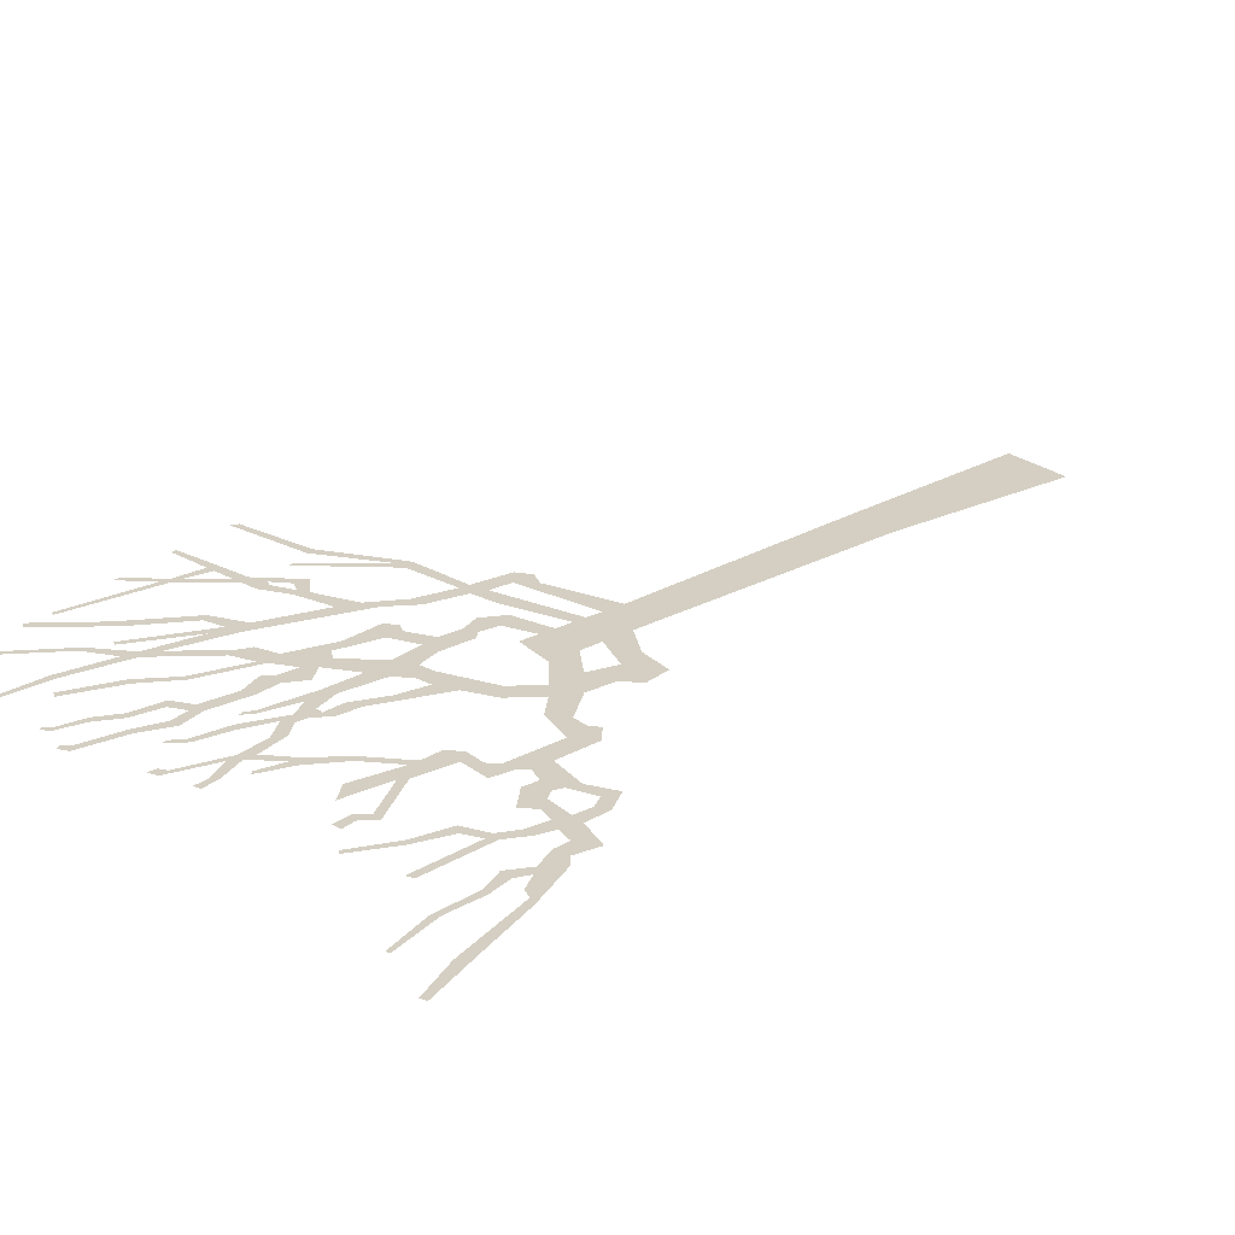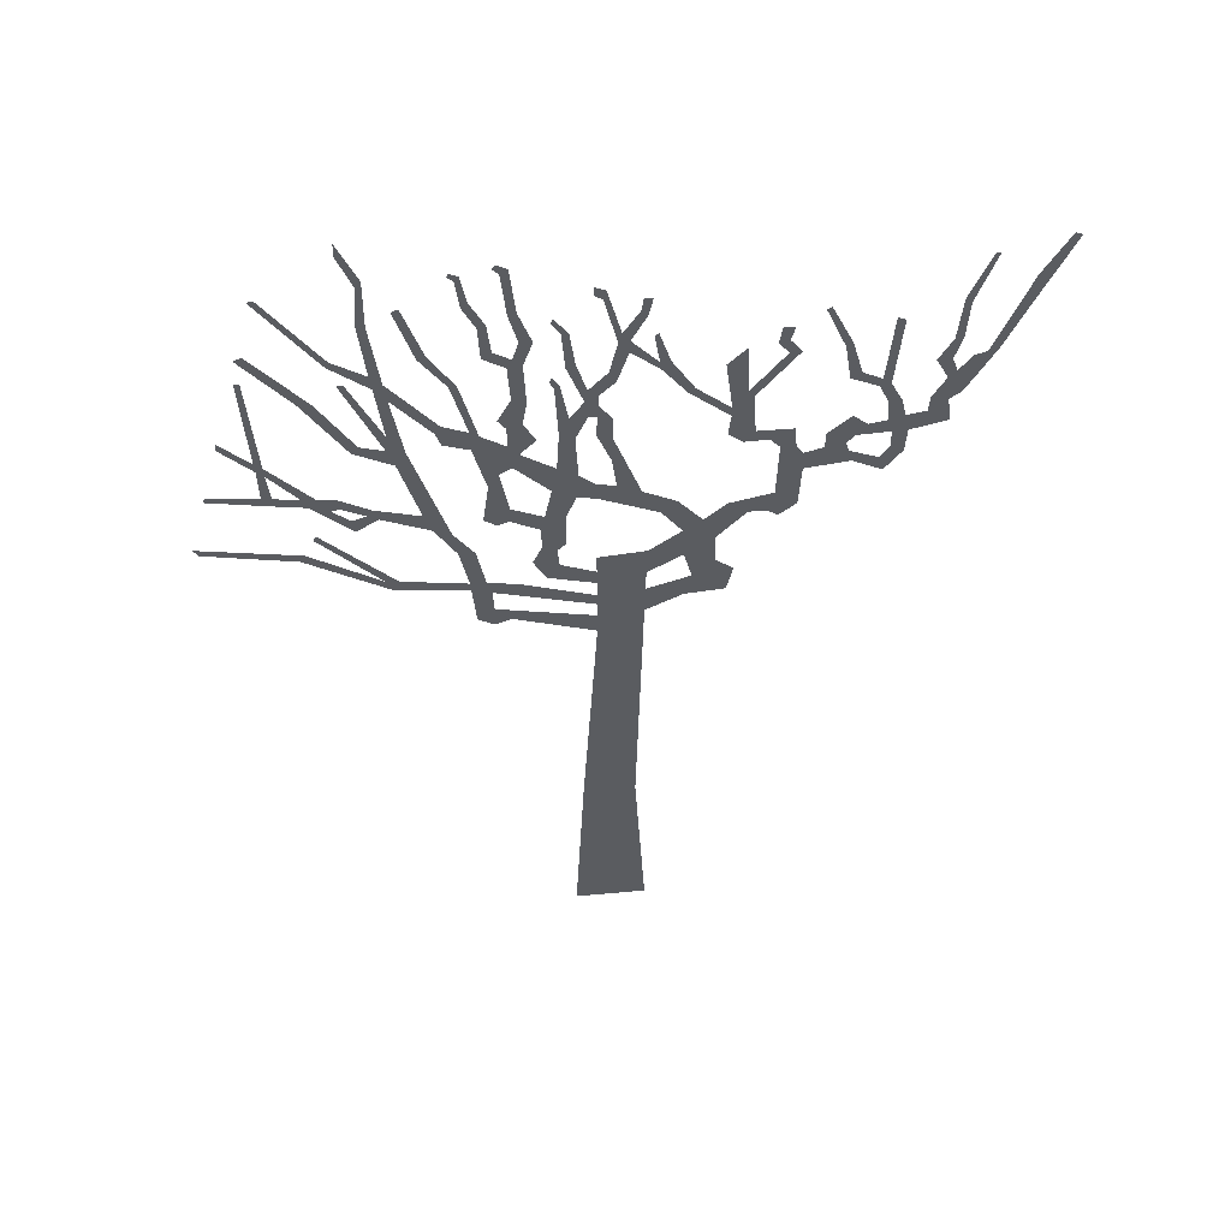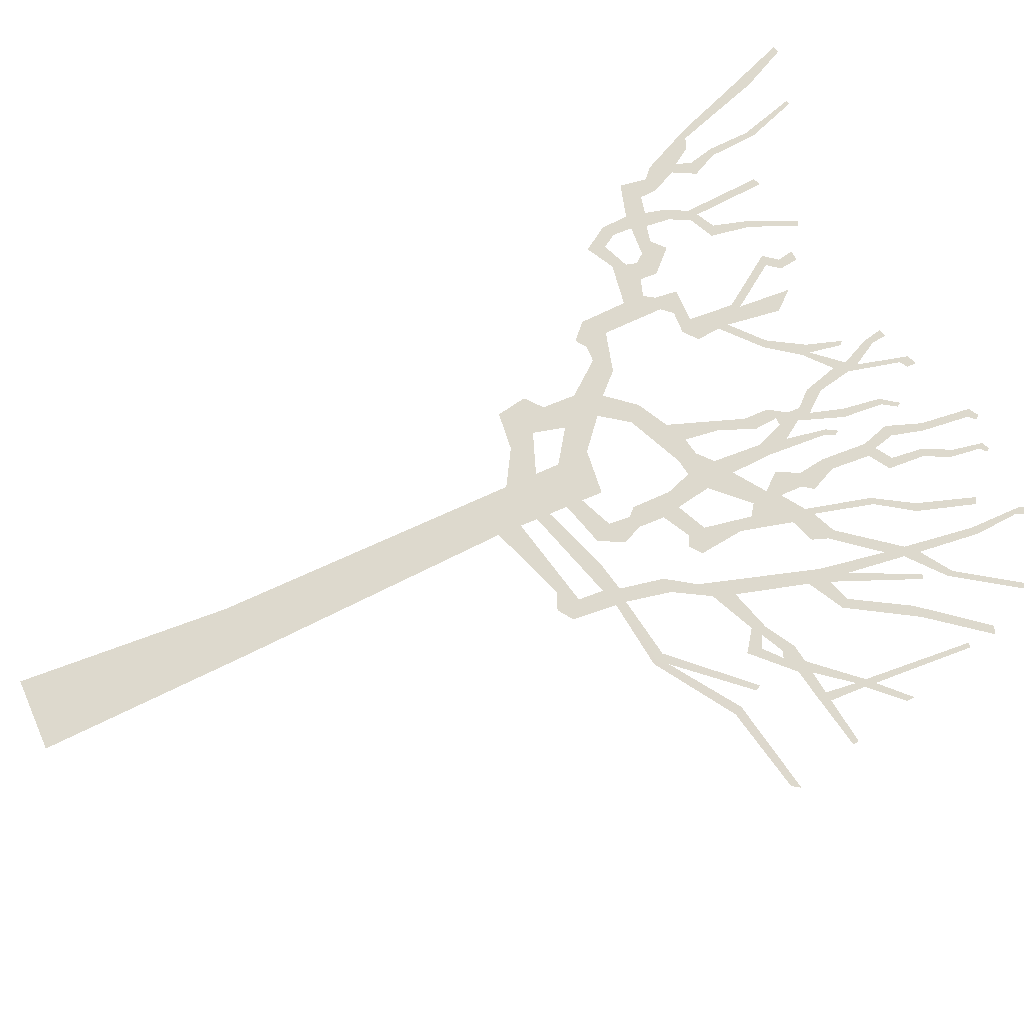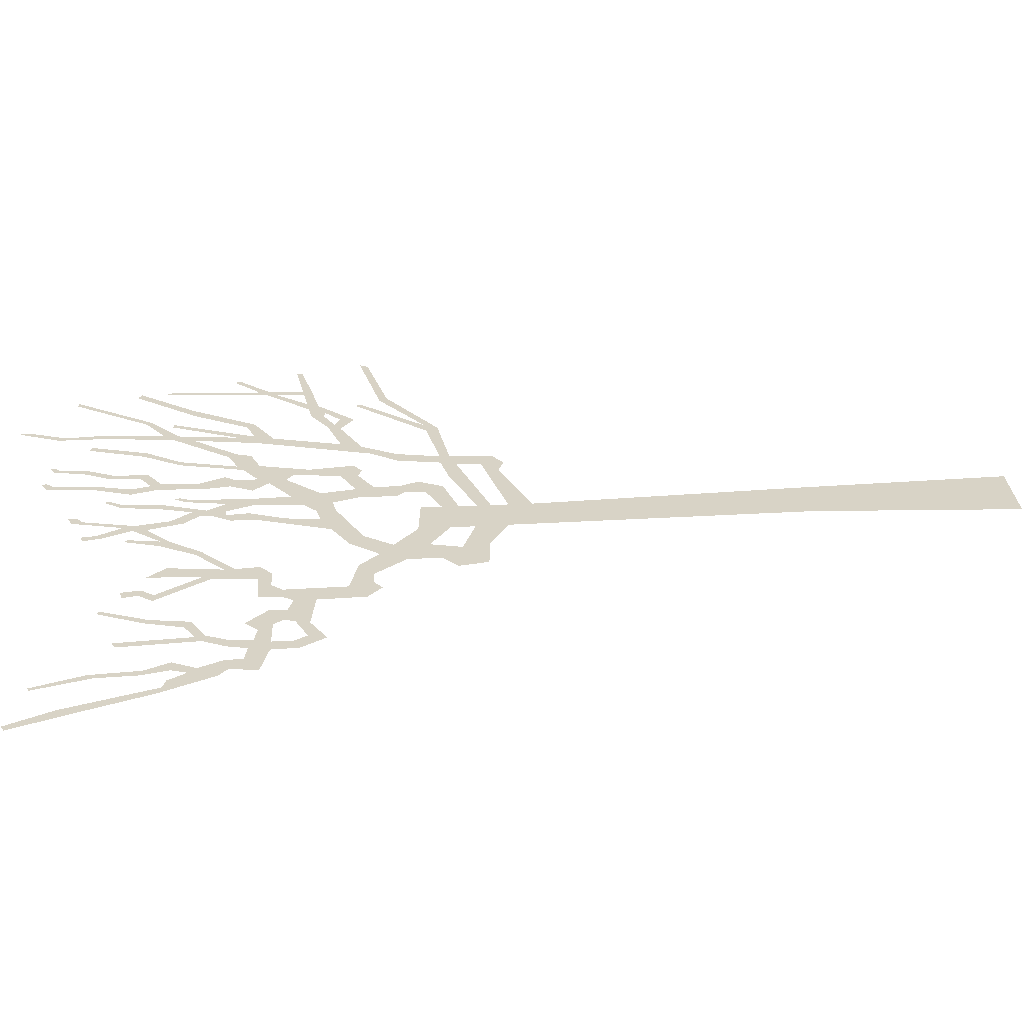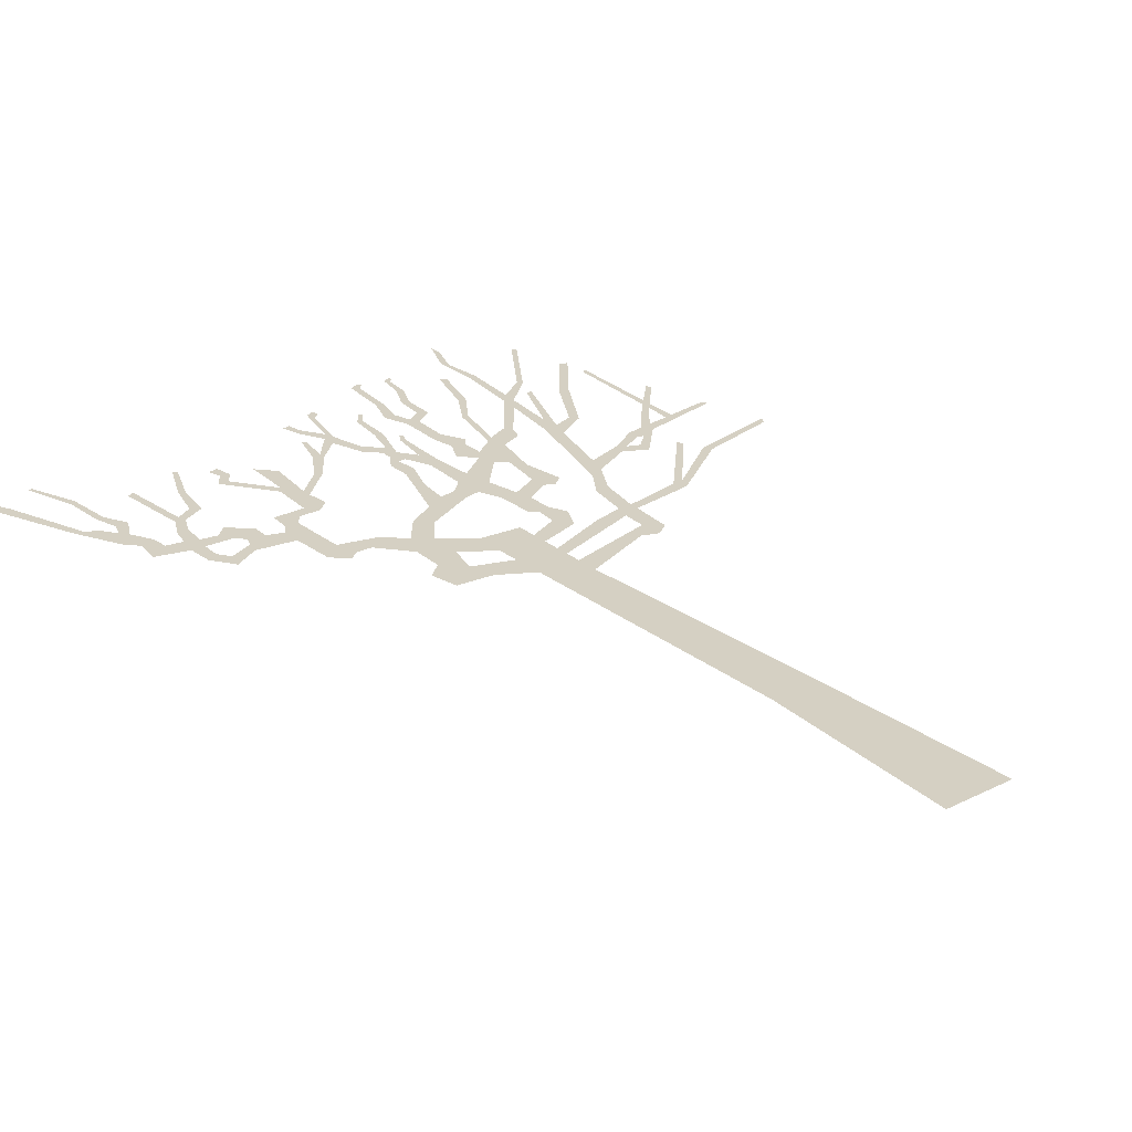
<metadata>
{"format":"obj","ext":"obj","renderer":"f3d","projection":"perspective","resolution":1024,"background":"white","views":[{"elev":25.6,"azim":-129.5,"up":"+Z"},{"elev":54.4,"azim":174.5,"up":"+Y"},{"elev":72.0,"azim":66.6,"up":"+Z"},{"elev":27.8,"azim":-94.2,"up":"+Z"},{"elev":26.2,"azim":-38.1,"up":"+Z"}]}
</metadata>
<code>
g treeAA007_geo
v -2.991 10.18 2.743e-06
v -2.639 10.49 1.89e-06
v -2.898 10.54 2.36e-06
v 4.252 10.97 1.751e-06
v 4.659 11.27 2.775e-06
v 4.652 11.38 -3.379e-06
v 4.241 10.81 2.892e-06
v 4.149 10.87 2.833e-06
v 4.318 12.42 2.511e-06
v 4.247 12.43 1.939e-06
v 4.144 10.72 1.41e-06
v 3.575 10.21 2.756e-06
v 4.098 10.28 2.956e-06
v 3.766 10.23 3.564e-06
v 3.678 10.06 2.317e-06
v 3.32 10.16 3.271e-06
v 4.231 10.3 1.95e-06
v 4.082 10.13 2.191e-06
v 4.262 10.17 2.621e-06
v 4.926 10.31 1.786e-06
v 4.9 10.39 2.885e-06
v 3.312 9.98 2.985e-06
v 2.907 9.911 2.139e-06
v 3.416 9.948 2.693e-06
v 3.173 9.73 3.007e-06
v 3.148 9.511 1.467e-06
v 2.988 9.809 2.914e-06
v 2.842 9.721 2.497e-06
v 2.304 9.723 2.951e-06
v 2.199 9.412 2.745e-06
v 1.96 9.298 2.606e-06
v 2.574 10.74 2.159e-06
v 1.69 8.881 2.493e-06
v 1.91 8.897 1.928e-06
v 1.577 8.252 2.48e-06
v 2.435 10.97 2.262e-06
v 1.789 8.253 3.097e-06
v 1.78 8.107 2.236e-06
v 1.115 8.146 1.097e-06
v 2.669 11.03 -1.836e-06
v 3.083 11.03 3.334e-06
v 2.989 11.14 3.821e-06
v 3.644 11.99 2.604e-06
v 3.457 11.96 1.721e-06
v 4.284 12.83 1.739e-06
v 4.17 12.87 1.811e-06
v 2.647 11.29 2.82e-06
v 3.157 12.26 1.665e-06
v 3.078 12.28 2.456e-06
v 2.746 12.16 1.775e-06
v 2.585 11.94 2.218e-06
v 2.621 12.23 1.8e-06
v 1.996 11.41 2.954e-06
v 2.077 11.29 3.123e-06
v 2.002 11.06 2.175e-06
v 1.664 11.26 -2.82e-06
v 1.658 10.93 1.862e-06
v 2.775 12.39 -2.752e-06
v 3.255 12.6 2.025e-06
v 2.862 13.28 2.926e-06
v 3.211 12.69 3.452e-06
v 4.028 13.78 2.507e-06
v 3.942 13.8 8.307e-07
v 2.746 13.23 3.637e-06
v 2.812 13.89 1.802e-06
v 2.738 13.98 3.492e-06
v 3.005 14.41 2.531e-06
v 2.996 14.61 9.825e-07
v 1.549 11.17 1.936e-06
v 1.87 12.1 1.161e-06
v 1.769 12.11 3.146e-06
v 2.211 12.63 3.109e-06
v 2.099 12.67 1.75e-06
v 2.452 13.45 1.424e-06
v 2.358 13.49 1.529e-06
v 1.223 10.95 2.156e-06
v 1.344 10.42 3.243e-06
v 1.231 9.732 1.413e-06
v 1.483 10.19 2.178e-06
v 1.087 10.78 2.384e-06
v 1.176 10.53 2.665e-06
v 1.222 11.27 3.214e-06
v 0.8692 11.02 2.513e-06
v 1.33 11.43 1.863e-06
v 1.028 11.34 2.009e-06
v 1.152 11.8 3.442e-06
v 0.9682 11.73 1.801e-06
v 0.6378 10.46 2.281e-06
v 1.185 12.37 3.337e-06
v 0.9965 12.39 2.912e-06
v 0.7078 10.03 2.331e-06
v 1.248 9.484 1.659e-06
v 1.567 9.544 3.878e-06
v 1.399 9.418 2.298e-06
v 0.8048 9.523 3.243e-06
v 0.8592 9.265 7.443e-07
v 1.116 12.51 2.188e-06
v 1.475 12.56 2.957e-06
v 1.034 12.8 1.879e-06
v 1.346 12.66 1.84e-06
v 0.8675 12.78 2.191e-06
v 1.501 13.08 2.781e-06
v 1.148 13.26 1.732e-06
v 1.392 13.12 3.536e-06
v 1.039 13.29 -1.688e-06
v 1.668 13.44 2.413e-06
v 1.214 13.94 3.532e-06
v 1.581 13.51 2.272e-06
v 1.111 14.01 2.343e-06
v 1.302 14.04 2.765e-06
v 1.254 14.1 3.019e-06
v 1.721 13.89 2.111e-06
v 1.66 13.96 3.266e-06
v 1.802 13.95 1.23e-06
v 1.775 14.01 3.398e-06
v 0.3819 3.05 2.037e-06
v -0.5214 -4.984e-07 -2.299e-06
v 0.5214 2.72e-07 2.888e-06
v -0.3619 3.012 2.556e-06
v 0.1629 6.996 1.664e-06
v -0.4566 7.379 2.47e-06
v 0.1629 7.34 -2.234e-06
v 1.272 7.408 2.99e-06
v 1.494 7.656 2.62e-06
v 0.1629 7.591 2.495e-06
v 1.727 7.464 3.726e-06
v 1.518 7.315 2.716e-06
v 1.51 8.02 -2.381e-06
v 0.1629 7.79 2.885e-06
v -0.4671 7.85 1.966e-06
v 0.1629 8.056 3.172e-06
v -1.062 8.061 2.948e-06
v -0.9683 7.672 -2.791e-06
v -1.518 7.722 2.657e-06
v -1.602 8.154 1.998e-06
v -1.362 8.359 3.05e-06
v -0.9506 8.521 -1.853e-06
v -0.475 8.203 -2.932e-06
v -1.351 8.841 3.139e-06
v 0.1629 8.298 2.451e-06
v 0.802 8.249 1.586e-06
v 0.1629 8.602 2.225e-06
v -0.4904 8.662 3.221e-06
v 0.6362 8.508 2.937e-06
v 0.979 8.601 2.427e-06
v 0.8515 8.899 1.671e-06
v 0.6615 8.817 2.404e-06
v 0.5465 8.929 2.614e-06
v 0.5397 9.492 2.592e-06
v -0.9301 9.024 1.565e-06
v 0.4048 9.86 2.179e-06
v 0.3737 10.29 3.344e-06
v 0.6029 11.08 2.881e-06
v 0.1629 10.09 2.673e-06
v 0.1629 9.815 2.308e-06
v 0.4078 11 3.565e-06
v -0.4068 9.884 2.621e-06
v -0.0917 10.04 2.398e-06
v -0.03362 10.53 2.069e-06
v -0.6429 9.436 -2.483e-06
v -0.8487 9.64 2.973e-06
v -0.04183 10.96 2.632e-06
v 0.1629 11.06 -2.561e-06
v -1.183 9.222 -2.519e-06
v -1.478 9.515 -3.344e-06
v -1.742 9.313 2.443e-06
v 0.1306 11.38 2.284e-06
v -0.04263 11.32 -3.446e-06
v -2.065 9.664 1.966e-06
v 0.1197 11.58 -3.693e-06
v -1.979 9.315 2.473e-06
v 0.2473 11.39 3.145e-06
v -2.36 9.417 2.505e-06
v -2.126 9.203 3.177e-06
v -2.088 10.55 2.096e-06
v -2.39 10.1 3.449e-06
v 0.2887 11.66 2.005e-06
v 0.2525 11.87 1.862e-06
v 0.1214 11.76 2.796e-06
v 0.478 11.39 -1.953e-06
v 0.6417 11.93 2.861e-06
v 0.5721 11.97 2.657e-06
v 0.6999 12.07 2.042e-06
v 0.6675 12.14 -3.503e-06
v 0.5062 12.3 2.563e-06
v 0.0004372 12.16 2.193e-06
v 0.3877 12.35 2.913e-06
v -0.08586 11.98 2.763e-06
v 0.5463 12.88 2.228e-06
v 0.455 12.89 1.625e-06
v 0.6687 13.08 2.46e-06
v 0.6362 13.15 2.611e-06
v -0.1077 12.66 2.671e-06
v -0.2411 12.48 -1.459e-06
v -0.2493 12.68 2.69e-06
v -0.1553 12.82 2.734e-06
v 0.06027 13.42 2.782e-06
v 0.02331 13.56 2.545e-06
v 0.1694 13.63 3.031e-06
v 0.1679 13.49 2.465e-06
v -0.3687 13.18 1.977e-06
v -0.4487 13.09 2.772e-06
v -0.399 13.4 2.432e-06
v -0.5088 13.37 3.444e-06
v -0.5968 12.28 1.149e-06
v -0.6048 12.16 -1.753e-06
v -0.7299 12.28 2.561e-06
v -0.5772 12.79 1.747e-06
v -0.5248 12.74 3.183e-06
v -1.027 11.76 2.405e-06
v -0.9419 11.69 2.579e-06
v -1.472 11.36 -2.722e-06
v -1.469 11.21 3.443e-06
v -1.732 11.54 3.941e-06
v -1.771 10.89 2.253e-06
v -1.434 10.87 2.373e-06
v -1.631 10.7 2.245e-06
v -2.254 10.89 2.585e-06
v -1.952 10.71 1.066e-06
v -2.286 10.56 3.704e-06
v -2.384 10.41 2.331e-06
v -2.639 10.49 1.89e-06
v -2.991 10.18 2.743e-06
v -1.659 11.65 2.583e-06
v -1.376 12.14 -2.387e-06
v -1.62 12.41 3.124e-06
v -2.11 12.28 2.422e-06
v -2.267 12.29 2.828e-06
v -1.972 12.46 -2.095e-06
v -2.111 12.5 2.732e-06
v -2.013 12.74 2.711e-06
v -2.161 12.72 2.232e-06
v 2.68 8.414 2.828e-06
v 3.685 9.398 2.244e-06
v 3.643 9.478 1.188e-06
v 2.856 8.431 0.002877
v 2.771 8.242 2.065e-06
v 3.881 8.987 3.558e-06
v 3.815 9.105 3.071e-06
v 5.105 9.261 3.003e-06
v 5.181 9.383 1.266e-06
v -2.991 10.18 2.743e-06
v -2.939 10.38 2.35e-06
v -3.325 10.22 2.406e-06
v -2.898 10.54 2.36e-06
v -2.991 10.18 2.743e-06
v -3.325 10.22 2.406e-06
v -3.391 9.962 1.747e-06
v -3.45 10.41 1.884e-06
v -3.626 10.31 2.86e-06
v -3.444 10.69 2.697e-06
v -3.646 10.7 -2.154e-06
v -3.589 10.99 3.013e-06
v -3.85 11.04 -2.934e-06
v -4.145 10.83 3.49e-06
v -3.868 11.29 -3.138e-06
v -4.088 11.22 2.095e-06
v -4.038 11.63 -2.974e-06
v -4.243 11.36 -1.487e-06
v -3.388 10.92 2.538e-06
v -3.007 10.67 2.511e-06
v -3.356 11.26 -1.551e-06
v -3.524 11.27 2.047e-06
v -3.138 10.87 3.142e-06
v -2.948 11.05 -2.046e-06
v -2.632 10.74 2.775e-06
v -2.898 10.54 2.36e-06
v -2.639 10.49 1.89e-06
v -3.224 11.56 2.511e-06
v -3.366 11.59 -3.026e-06
v -3.258 11.69 2.949e-06
v -2.859 11.74 2.592e-06
v -3.339 12.76 2.585e-06
v -3.447 12.71 2.151e-06
v -3.001 11.83 -2.977e-06
v -2.77 12.31 -2.569e-06
v -2.854 12.37 2.12e-06
v -2.5 12.98 1.76e-06
v -2.566 13.02 -2.103e-06
v -4.19 12.93 -2.459e-06
v -4.373 13.73 2.641e-06
v -4.433 13.72 1.766e-06
v -4.106 13.01 1.778e-06
v -4.161 12.33 3.024e-06
v -4.051 12.31 3.395e-06
v -4.066 11.96 2.673e-06
v -3.872 11.96 -1.373e-06
v -4.14 11.74 -2.974e-06
v -4.311 12 2.476e-06
v -4.472 12.05 1.258e-06
v -4.61 12.1 -2.348e-06
v -4.91 13.32 3.641e-06
v -4.941 12.95 2.746e-06
v -5.24 13.96 3.168e-06
v -5.334 13.93 2.283e-06
g treeAA007_geo_0
f 3 2 1
f 6 5 4
f 5 7 4
f 4 7 8
f 9 4 8
f 10 9 8
f 7 11 8
f 8 11 12
f 13 11 7
f 11 14 12
f 12 14 15
f 14 13 15
f 16 12 15
f 17 13 7
f 13 18 15
f 19 18 13
f 17 19 13
f 20 19 17
f 21 20 17
f 22 16 15
f 23 16 22
f 24 22 15
f 25 24 15
f 26 25 15
f 27 25 26
f 27 23 22
f 28 27 26
f 27 28 23
f 23 28 29
f 28 30 29
f 30 31 29
f 29 31 32
f 33 31 30
f 34 33 30
f 35 33 34
f 31 36 32
f 37 35 34
f 38 35 37
f 39 35 38
f 32 36 40
f 41 32 40
f 42 41 40
f 43 41 42
f 44 43 42
f 45 43 44
f 46 45 44
f 36 47 40
f 48 40 47
f 49 48 47
f 47 36 50
f 36 51 50
f 50 51 52
f 52 51 53
f 51 54 53
f 54 55 53
f 53 55 56
f 55 57 56
f 58 50 52
f 59 50 58
f 60 58 52
f 61 59 58
f 62 59 61
f 63 62 61
f 64 60 52
f 65 60 64
f 66 65 64
f 67 65 66
f 68 67 66
f 57 69 56
f 56 69 70
f 69 71 70
f 70 71 72
f 71 73 72
f 72 73 74
f 73 75 74
f 76 69 57
f 77 76 57
f 78 77 57
f 79 78 57
f 80 76 77
f 81 80 77
f 82 76 80
f 83 82 80
f 84 82 83
f 85 84 83
f 86 84 85
f 87 86 85
f 88 80 81
f 89 86 87
f 90 89 87
f 91 88 81
f 92 78 79
f 93 92 79
f 94 92 93
f 95 78 92
f 96 95 92
f 97 89 90
f 98 89 97
f 99 97 90
f 100 98 97
f 101 99 90
f 102 98 100
f 103 99 101
f 104 102 100
f 105 103 101
f 106 102 104
f 107 103 105
f 108 106 104
f 109 107 105
f 110 107 109
f 111 110 109
f 112 106 108
f 113 112 108
f 114 112 113
f 115 114 113
f 118 117 116
f 117 119 116
f 116 119 120
f 119 121 120
f 120 121 122
f 120 122 123
f 122 124 123
f 122 121 125
f 123 124 126
f 127 123 126
f 126 124 38
f 124 128 38
f 128 39 38
f 129 39 128
f 125 129 128
f 125 130 129
f 121 130 125
f 129 130 131
f 130 121 132
f 121 133 132
f 133 134 132
f 134 135 132
f 135 136 132
f 132 136 137
f 130 138 131
f 136 139 137
f 131 138 140
f 131 140 141
f 140 138 142
f 138 143 142
f 140 144 141
f 141 144 145
f 145 144 146
f 144 147 146
f 146 147 96
f 147 148 96
f 96 148 95
f 148 149 95
f 95 149 91
f 143 138 150
f 149 151 91
f 138 137 150
f 88 91 151
f 137 139 150
f 152 88 151
f 153 88 152
f 154 152 151
f 155 154 151
f 156 153 152
f 154 155 157
f 158 154 157
f 159 158 157
f 155 160 157
f 160 161 157
f 162 159 157
f 159 162 163
f 164 161 160
f 150 164 160
f 139 164 150
f 165 164 139
f 166 165 139
f 163 162 167
f 162 168 167
f 169 165 166
f 168 170 167
f 171 169 166
f 167 170 172
f 173 169 171
f 174 173 171
f 175 169 173
f 176 175 173
f 170 177 172
f 172 177 156
f 178 177 170
f 179 178 170
f 177 180 156
f 180 153 156
f 181 153 180
f 182 181 180
f 183 181 182
f 184 183 182
f 185 177 178
f 178 179 186
f 187 185 178
f 179 188 186
f 189 185 187
f 190 189 187
f 191 189 190
f 192 191 190
f 186 188 193
f 188 194 193
f 194 195 193
f 195 196 193
f 193 196 197
f 196 198 197
f 197 198 199
f 200 197 199
f 201 196 195
f 202 201 195
f 203 201 202
f 204 203 202
f 205 195 194
f 206 205 194
f 206 207 205
f 205 207 208
f 209 205 208
f 210 207 206
f 211 210 206
f 212 210 211
f 213 212 211
f 212 213 214
f 214 213 215
f 213 216 215
f 216 217 215
f 215 217 218
f 217 219 218
f 218 219 220
f 219 175 220
f 220 175 176
f 221 220 176
f 222 221 176
f 223 222 176
f 224 212 214
f 225 212 224
f 226 225 224
f 227 224 214
f 228 227 214
f 229 227 228
f 230 229 228
f 231 229 230
f 232 231 230
f 235 234 233
f 234 236 233
f 236 237 233
f 233 237 37
f 237 38 37
f 238 237 236
f 239 238 236
f 240 238 239
f 241 240 239
f 244 243 242
f 243 245 242
f 248 247 246
f 249 247 248
f 250 249 248
f 251 249 250
f 252 251 250
f 252 253 251
f 254 253 252
f 255 254 252
f 256 254 255
f 257 256 255
f 258 256 257
f 259 258 257
f 253 260 251
f 251 260 261
f 262 260 253
f 263 262 253
f 260 264 261
f 264 265 261
f 265 266 261
f 261 266 267
f 266 268 267
f 269 262 263
f 270 269 263
f 271 269 270
f 272 269 271
f 273 271 270
f 274 273 270
f 275 272 271
f 276 272 275
f 277 276 275
f 278 276 277
f 279 278 277
f 282 281 280
f 281 283 280
f 280 283 284
f 283 285 284
f 284 285 286
f 285 287 286
f 286 287 288
f 287 258 288
f 258 259 288
f 259 289 288
f 290 289 259
f 291 290 259
f 292 290 291
f 293 292 291
f 294 292 293
f 295 294 293

</code>
